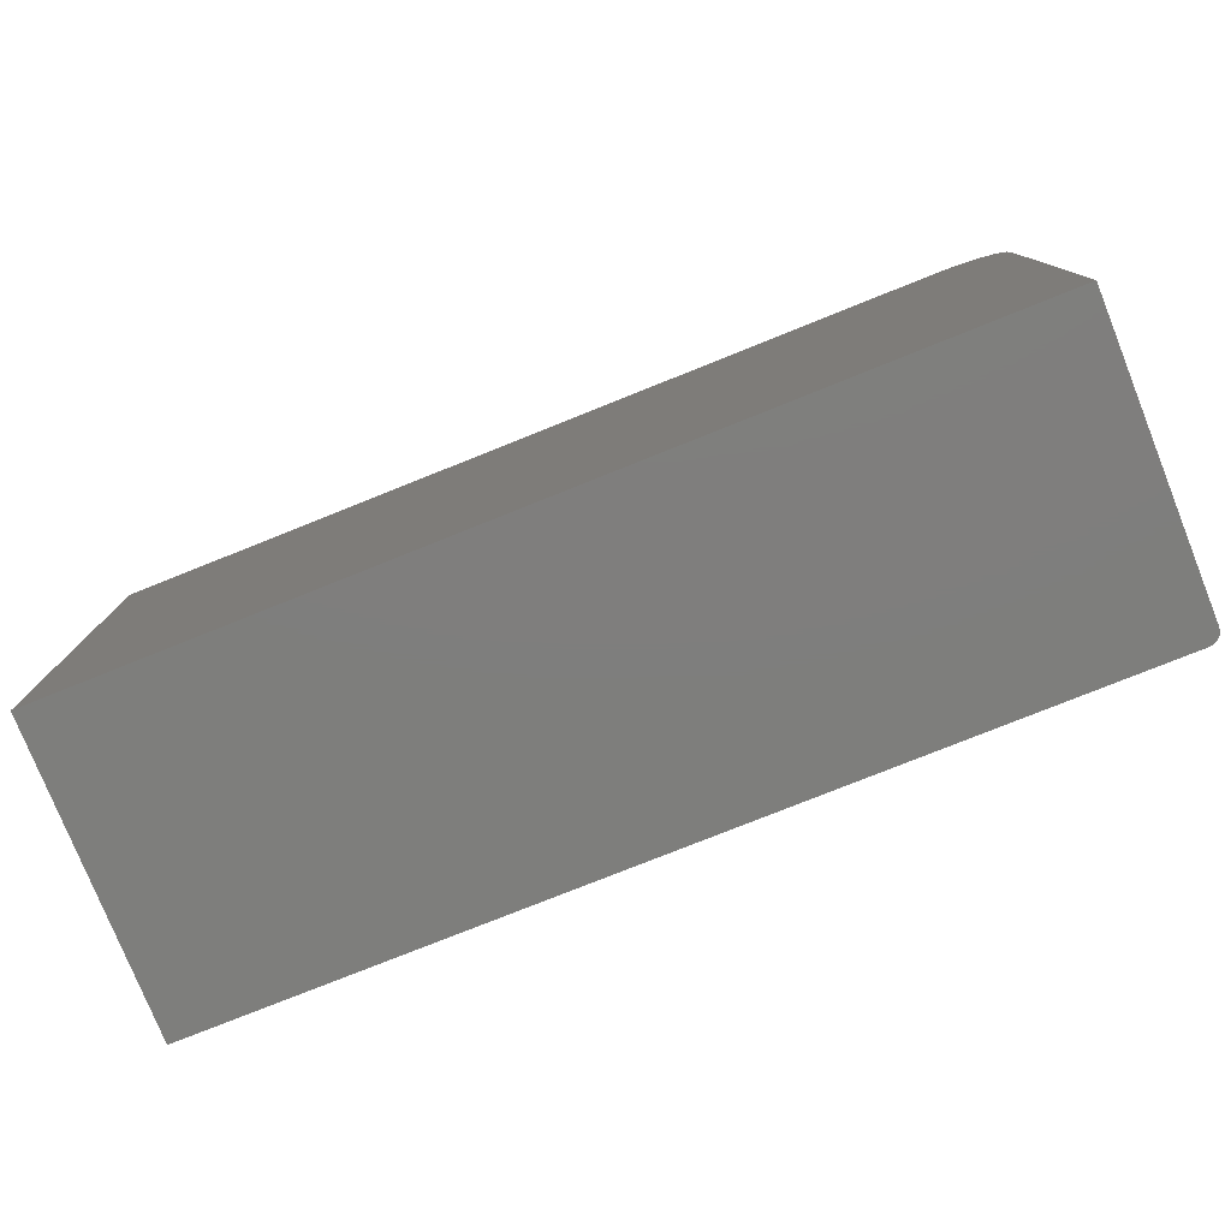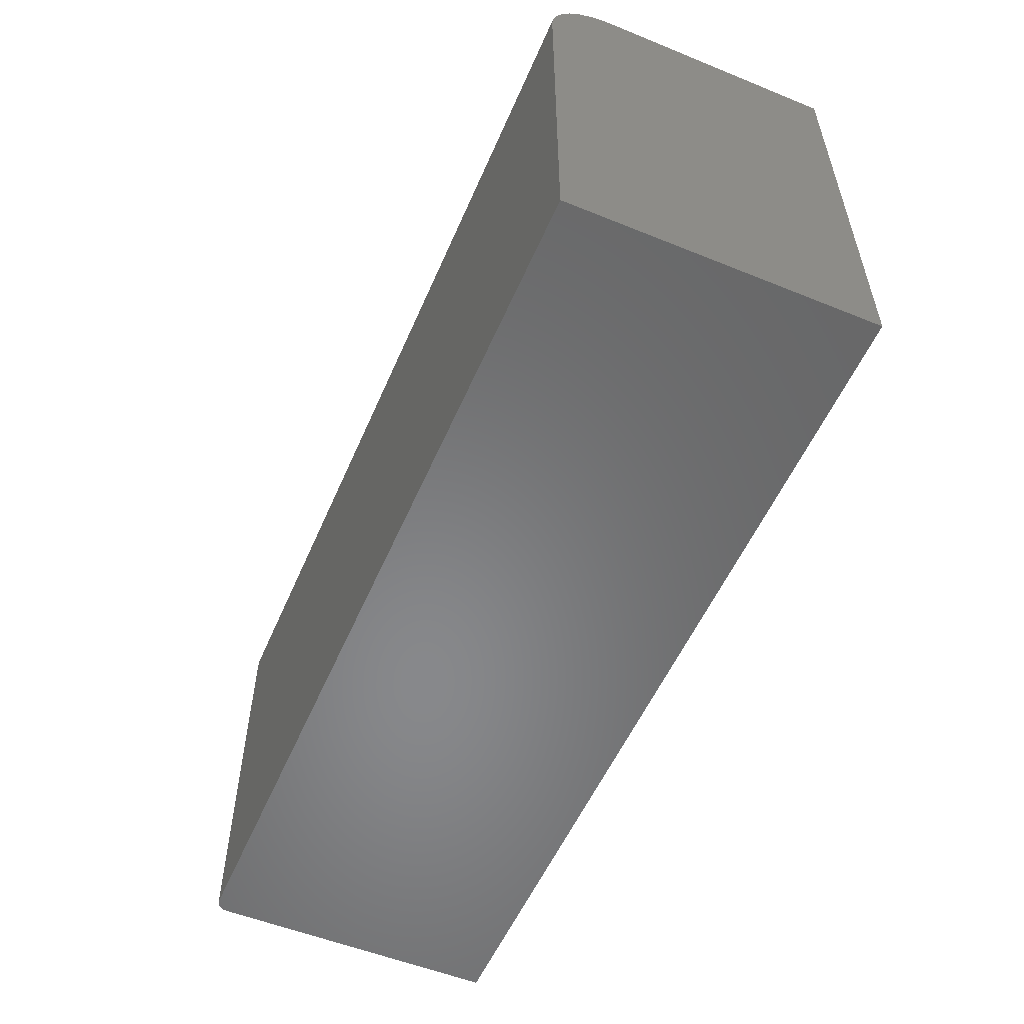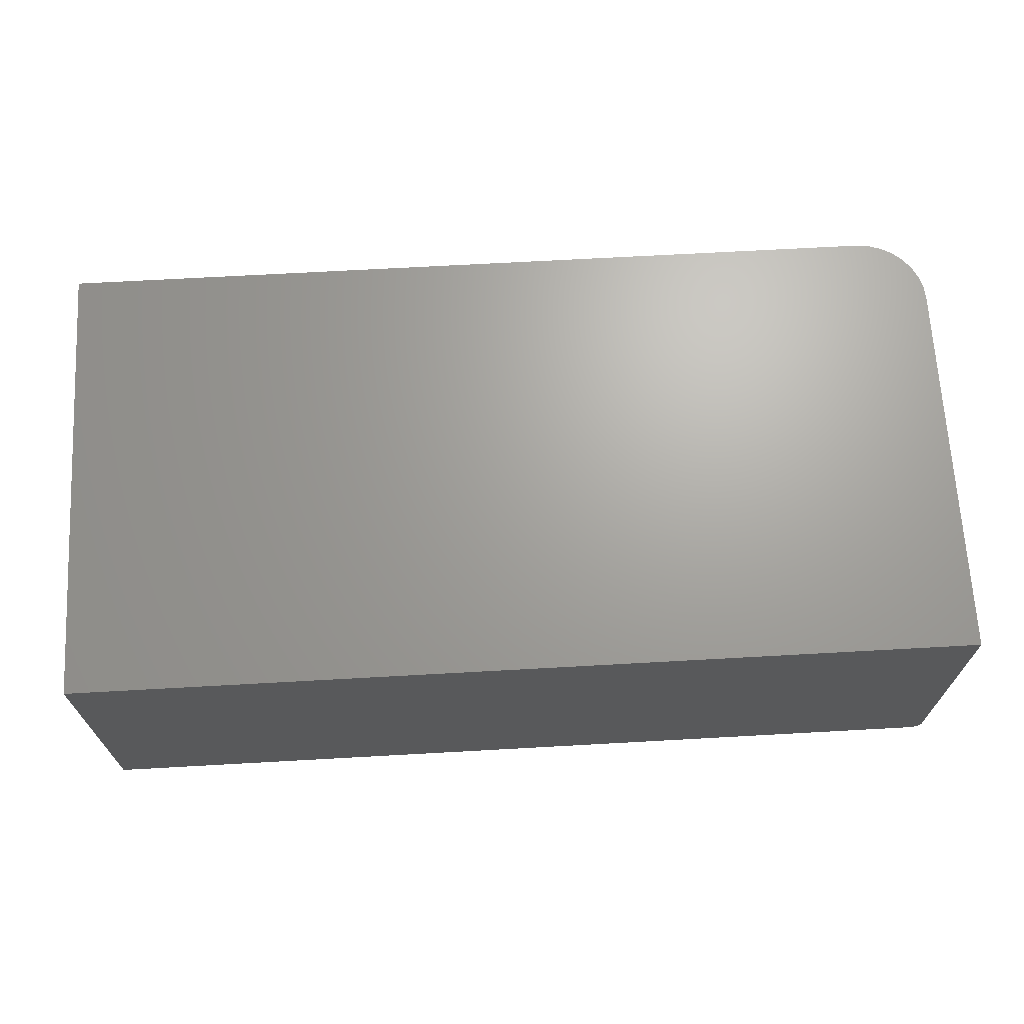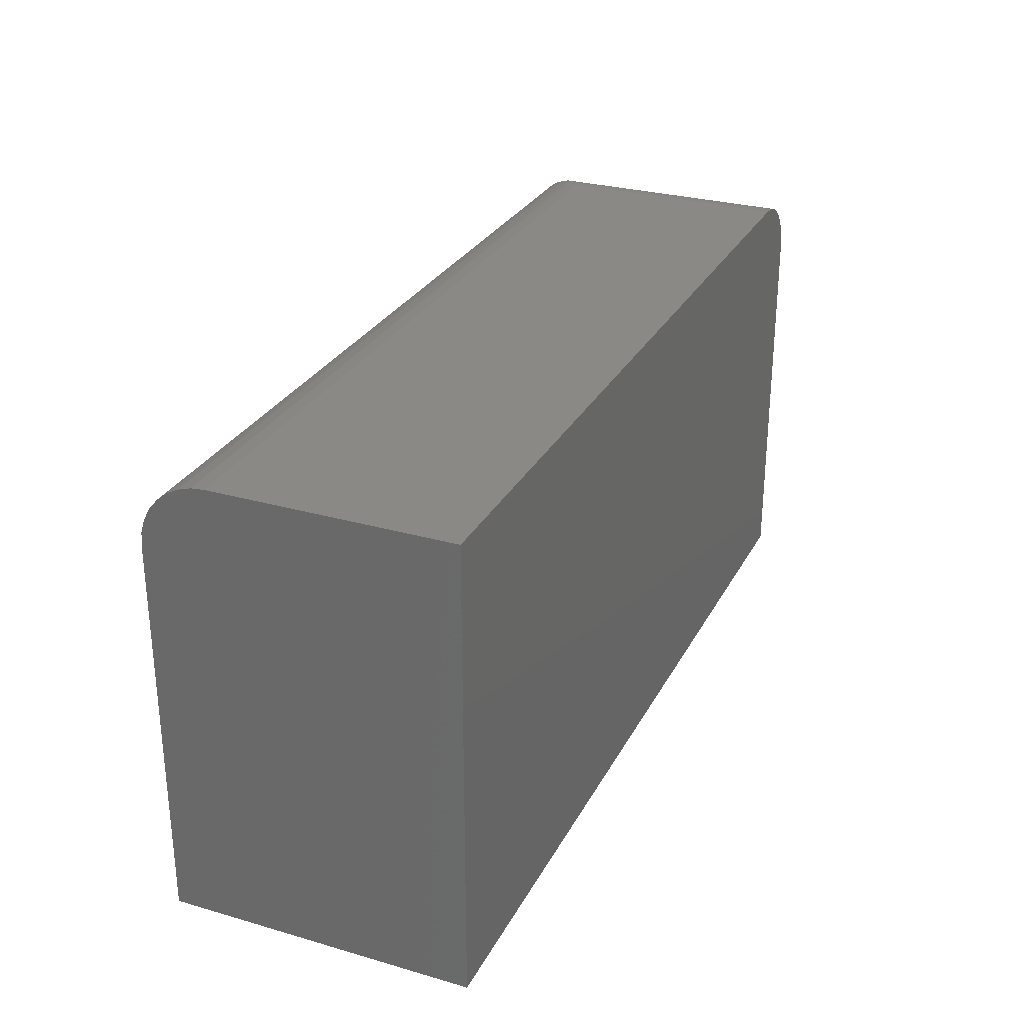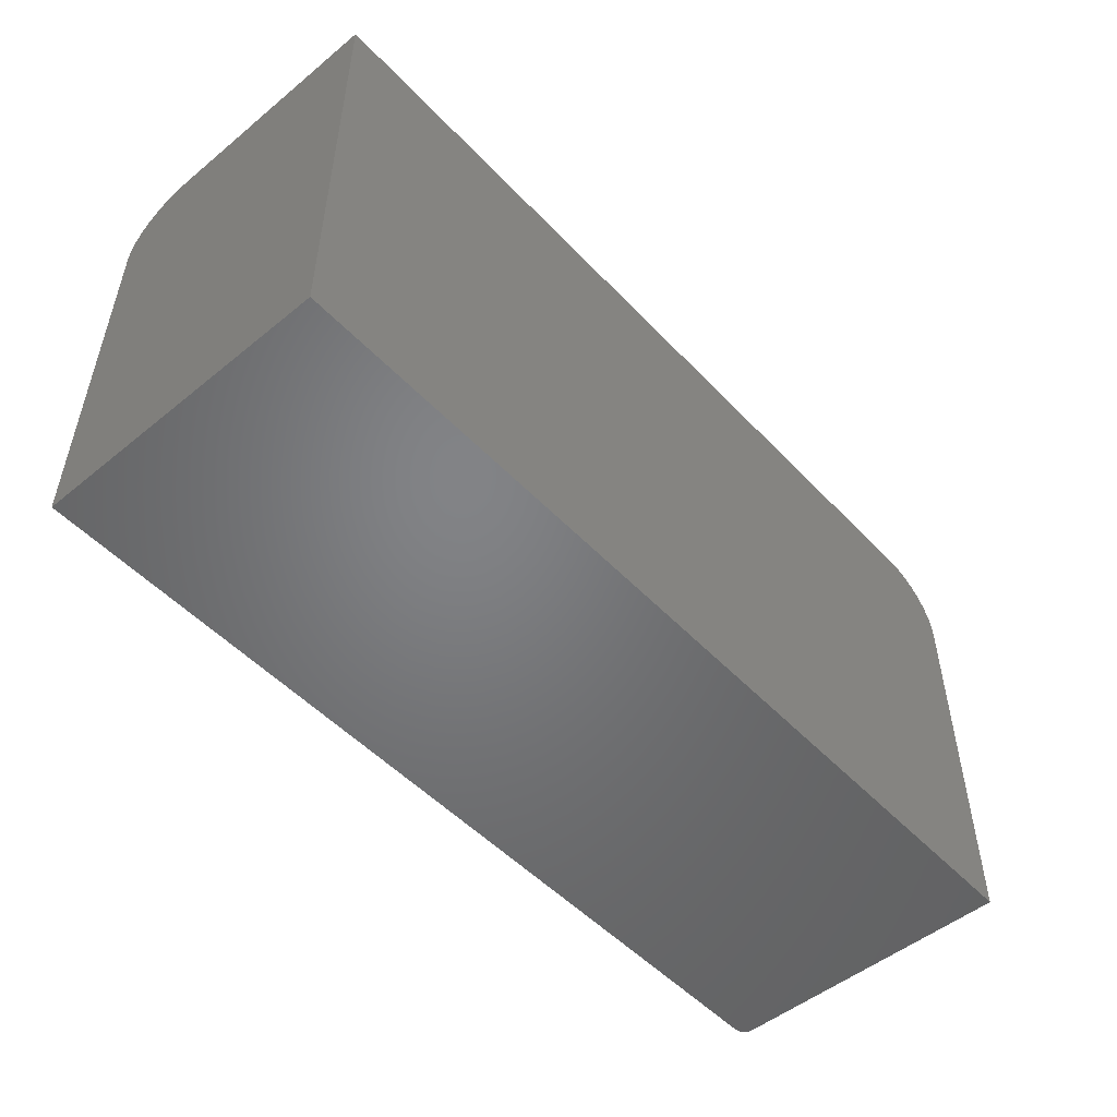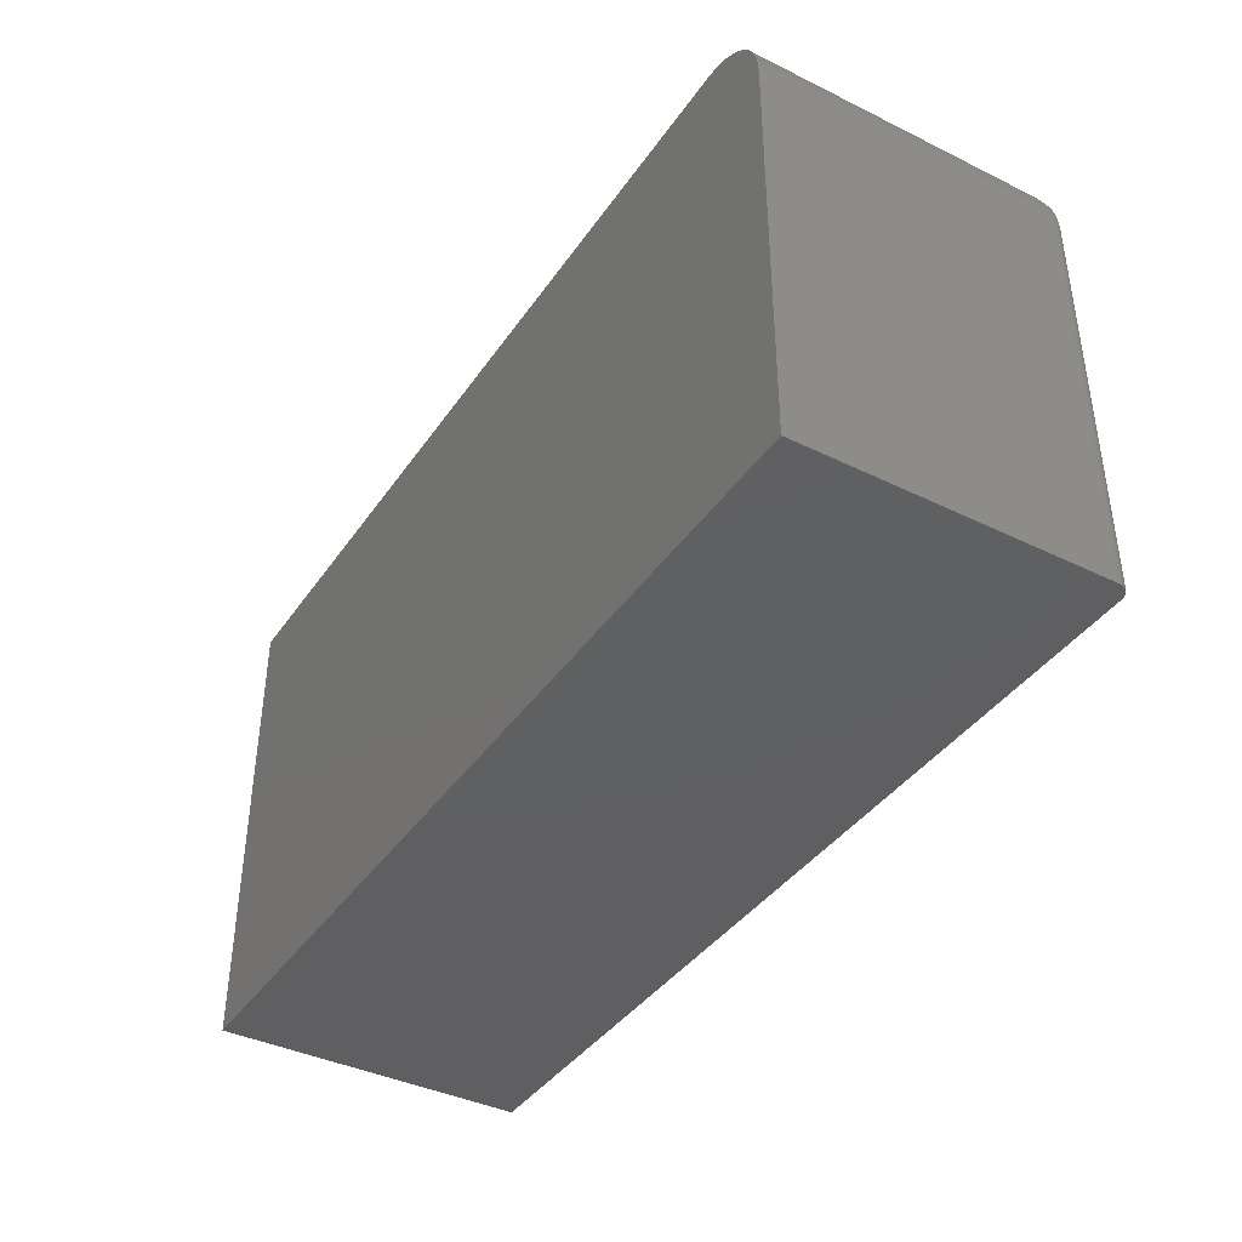
<metadata>
{"format":"stl","ext":"stl","renderer":"f3d","projection":"perspective","resolution":1024,"background":"white","views":[{"elev":-78.0,"azim":21.8,"up":"+Y"},{"elev":-54.7,"azim":-113.2,"up":"+Y"},{"elev":67.9,"azim":-3.2,"up":"+Z"},{"elev":28.5,"azim":-66.7,"up":"+Y"},{"elev":-51.1,"azim":-48.4,"up":"+Y"},{"elev":-39.8,"azim":58.8,"up":"+Y"}]}
</metadata>
<code>
# stl→obj: 79 verts, 154 faces
v 0.5703 -0.2891 0
v 0.5703 0.2053 0
v 0.5734 -0.2891 0.0003002
v 0.5734 0.2053 0.0003002
v 0.5763 -0.2891 0.001189
v 0.5763 0.2053 0.001189
v 0.579 -0.2891 0.002633
v 0.579 0.2053 0.002633
v 0.5814 -0.2891 0.004576
v 0.5814 0.2053 0.004576
v 0.5833 -0.2891 0.006944
v 0.5833 0.2053 0.006944
v 0.5847 -0.2891 0.009646
v 0.5847 0.2053 0.009646
v 0.5856 -0.2891 0.01258
v 0.5856 0.2053 0.01258
v 0.5859 -0.2891 0.01562
v 0.5859 0.2053 0.01562
v -0.5625 -0.2891 0
v -0.5625 0.2053 0
v 0.5 0.2912 0.3828
v 0.5 0.2912 0.08594
v -0.5625 0.2912 0.3828
v -0.5625 0.2912 0.08594
v 0.5859 -0.2891 0.3828
v 0.5859 0.2053 0.3828
v -0.5625 -0.2891 0.3828
v 0.5843 0.222 0.3828
v 0.5794 0.2382 0.3828
v 0.5715 0.253 0.3828
v 0.5608 0.266 0.3828
v 0.5477 0.2767 0.3828
v 0.5329 0.2847 0.3828
v 0.5168 0.2895 0.3828
v -0.5625 0.2895 0.06917
v -0.5625 0.2847 0.05305
v -0.5625 0.2767 0.03819
v -0.5625 0.266 0.02517
v -0.5625 0.253 0.01448
v -0.5625 0.2382 0.006542
v -0.5625 0.222 0.001651
v 0.559 0.2678 0.03768
v 0.5686 0.2571 0.02983
v 0.5754 0.2464 0.02422
v 0.5798 0.2372 0.02065
v 0.5826 0.2288 0.01832
v 0.5846 0.2204 0.01672
v 0.5856 0.213 0.01591
v 0.5141 0.29 0.07442
v 0.5208 0.2887 0.06896
v 0.5324 0.2849 0.05946
v 0.5455 0.2781 0.04869
v 0.5617 0.2464 0.0105
v 0.5653 0.2372 0.006144
v 0.5562 0.2568 0.01721
v 0.5483 0.2678 0.02695
v 0.5372 0.2781 0.04041
v 0.5692 0.2204 0.001346
v 0.57 0.213 0.0003498
v 0.5676 0.2288 0.003296
v 0.5265 0.2849 0.05354
v 0.517 0.2887 0.06512
v 0.5115 0.29 0.0718
v 0.5837 0.2176 0.009211
v 0.5768 0.2177 0.002276
v 0.5556 0.2706 0.03732
v 0.5487 0.2706 0.03039
v 0.5567 0.2626 0.02239
v 0.5636 0.2534 0.01549
v 0.5694 0.2431 0.009723
v 0.5718 0.2375 0.0073
v 0.5759 0.2235 0.003168
v 0.5636 0.2625 0.02932
v 0.5705 0.2534 0.02242
v 0.5763 0.2431 0.01666
v 0.5787 0.2375 0.01424
v 0.5808 0.2316 0.01216
v 0.5828 0.2235 0.0101
v 0.5739 0.2316 0.005217
f 1 2 3
f 3 2 4
f 3 4 5
f 5 4 6
f 5 6 7
f 7 6 8
f 7 8 9
f 9 8 10
f 9 10 11
f 11 10 12
f 11 12 13
f 13 12 14
f 13 14 15
f 15 14 16
f 15 16 17
f 17 16 18
f 19 20 1
f 1 20 2
f 21 22 23
f 23 22 24
f 25 17 26
f 26 17 18
f 23 27 25
f 23 25 26
f 23 26 28
f 23 28 29
f 23 29 30
f 23 30 31
f 23 31 32
f 23 32 33
f 23 33 34
f 23 34 21
f 24 35 23
f 20 19 27
f 20 27 23
f 20 23 35
f 20 35 36
f 20 36 37
f 20 37 38
f 20 38 39
f 20 39 40
f 20 40 41
f 32 31 42
f 43 42 31
f 31 30 43
f 44 43 30
f 30 29 44
f 44 29 45
f 45 29 28
f 46 45 28
f 46 28 47
f 26 18 48
f 26 48 47
f 26 47 28
f 22 21 49
f 49 21 34
f 49 34 50
f 50 34 51
f 51 34 33
f 51 33 52
f 52 33 32
f 52 32 42
f 53 54 40
f 40 39 53
f 53 39 55
f 55 39 38
f 55 38 56
f 56 38 37
f 56 37 57
f 20 41 58
f 20 58 59
f 20 59 2
f 41 40 54
f 41 54 60
f 41 60 58
f 57 37 61
f 61 37 36
f 61 36 62
f 62 36 35
f 62 35 63
f 24 22 35
f 35 22 63
f 16 64 18
f 64 48 18
f 59 65 2
f 65 4 2
f 66 67 51
f 52 66 51
f 14 12 64
f 16 14 64
f 67 57 61
f 61 51 67
f 8 6 65
f 67 56 57
f 56 67 68
f 68 55 56
f 69 55 68
f 53 55 69
f 70 53 69
f 54 53 70
f 71 54 70
f 60 54 71
f 58 72 65
f 65 59 58
f 6 4 65
f 42 66 52
f 73 66 42
f 43 73 42
f 74 73 43
f 44 74 43
f 44 75 74
f 75 44 45
f 45 76 75
f 77 76 45
f 64 78 47
f 48 64 47
f 49 63 22
f 62 63 49
f 50 62 49
f 61 62 50
f 51 61 50
f 10 8 64
f 12 10 64
f 71 79 60
f 60 79 72
f 60 72 58
f 45 46 77
f 77 46 47
f 77 47 78
f 8 65 64
f 64 65 72
f 64 72 78
f 78 72 79
f 78 79 77
f 77 79 71
f 77 71 76
f 76 71 70
f 76 70 75
f 75 70 69
f 75 69 74
f 74 69 68
f 74 68 73
f 73 68 67
f 73 67 66
f 1 27 19
f 9 11 13
f 9 13 15
f 9 15 17
f 25 27 1
f 25 1 3
f 25 3 5
f 25 5 7
f 25 7 9
f 25 9 17

</code>
